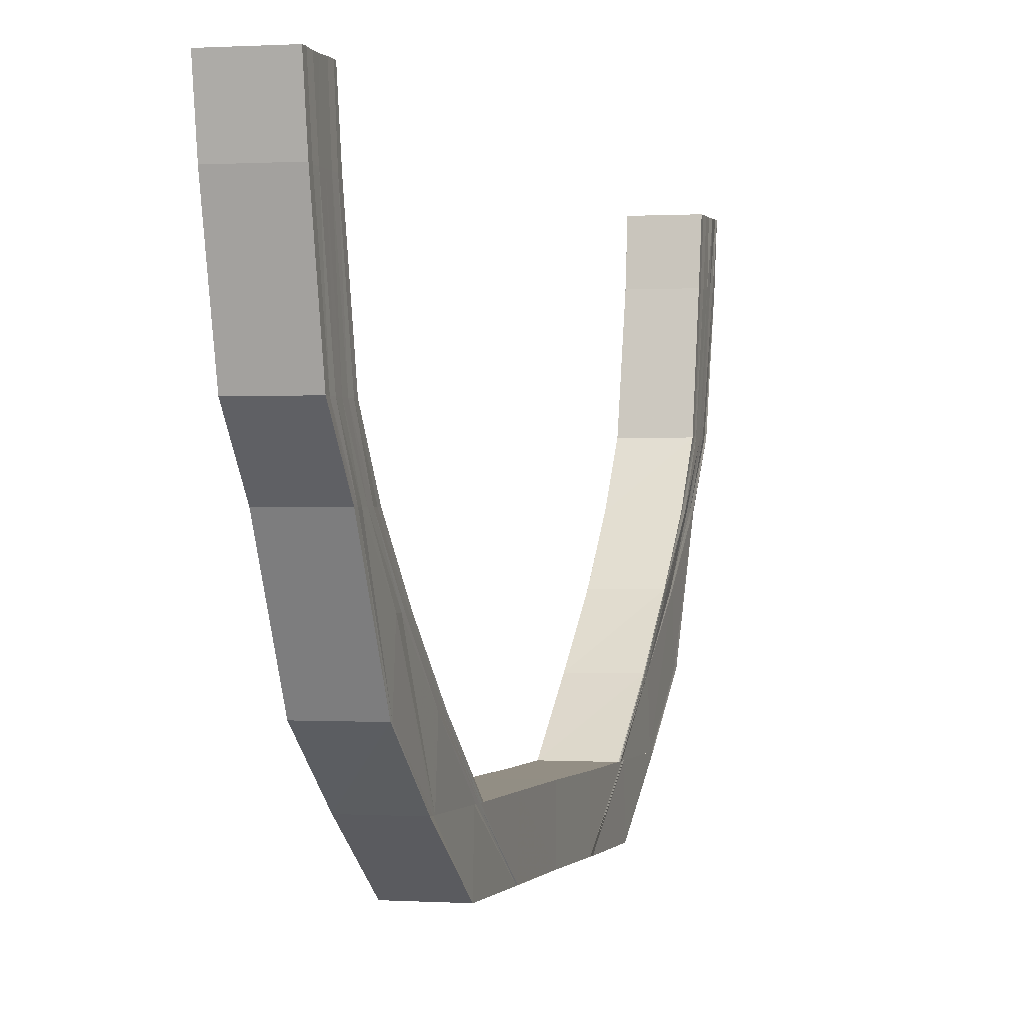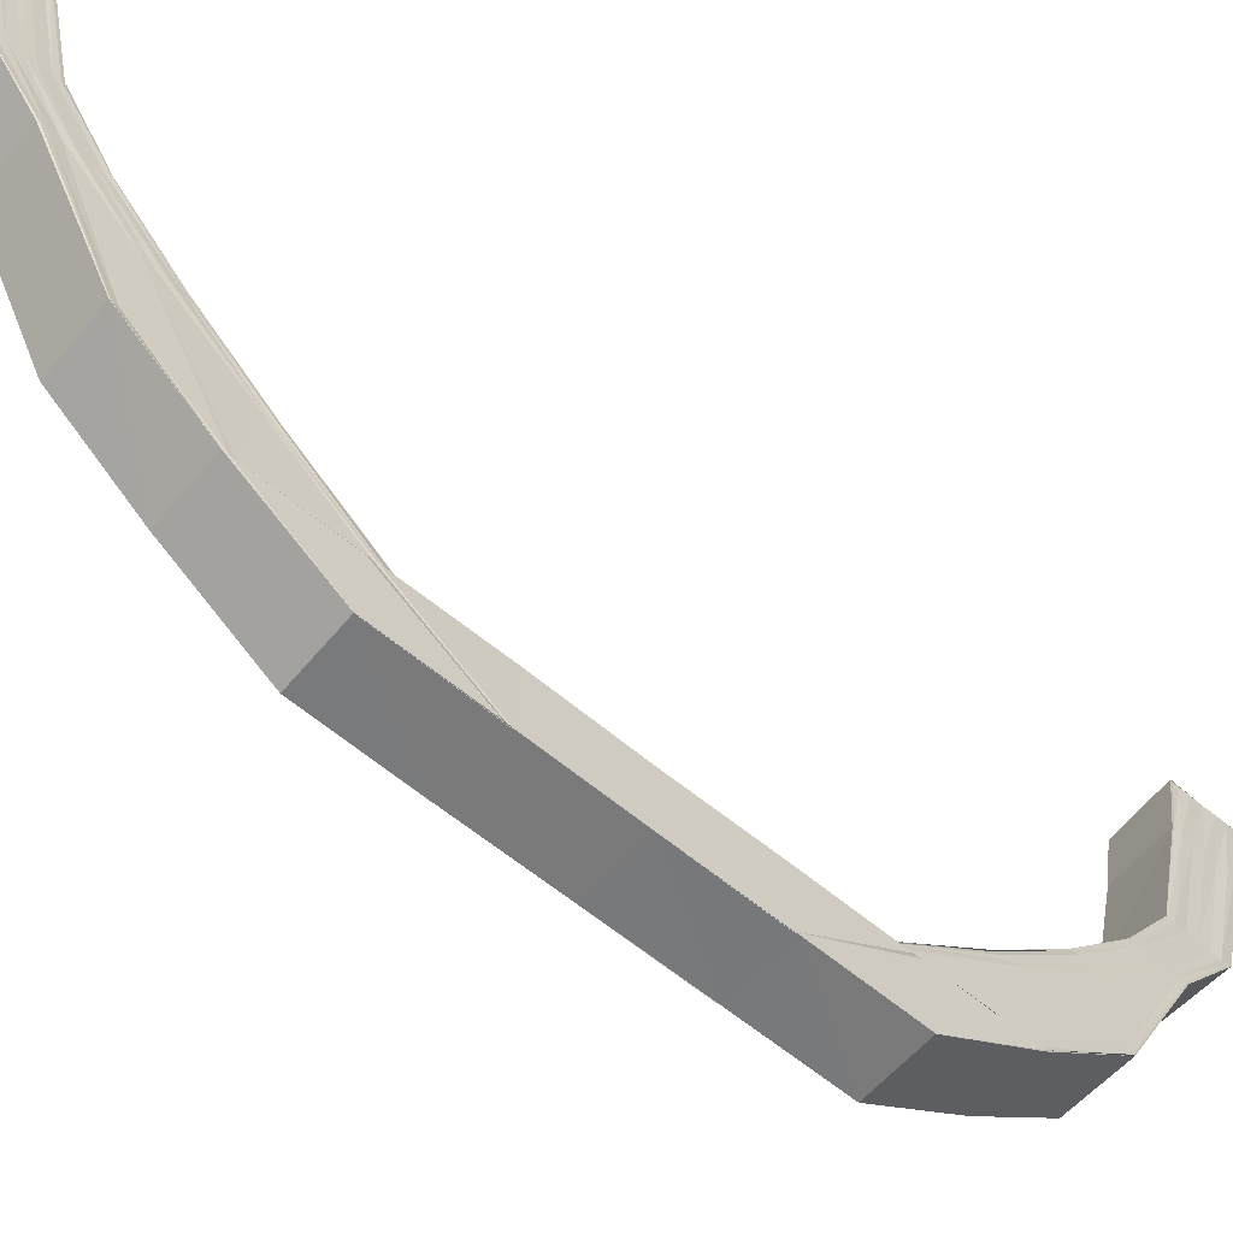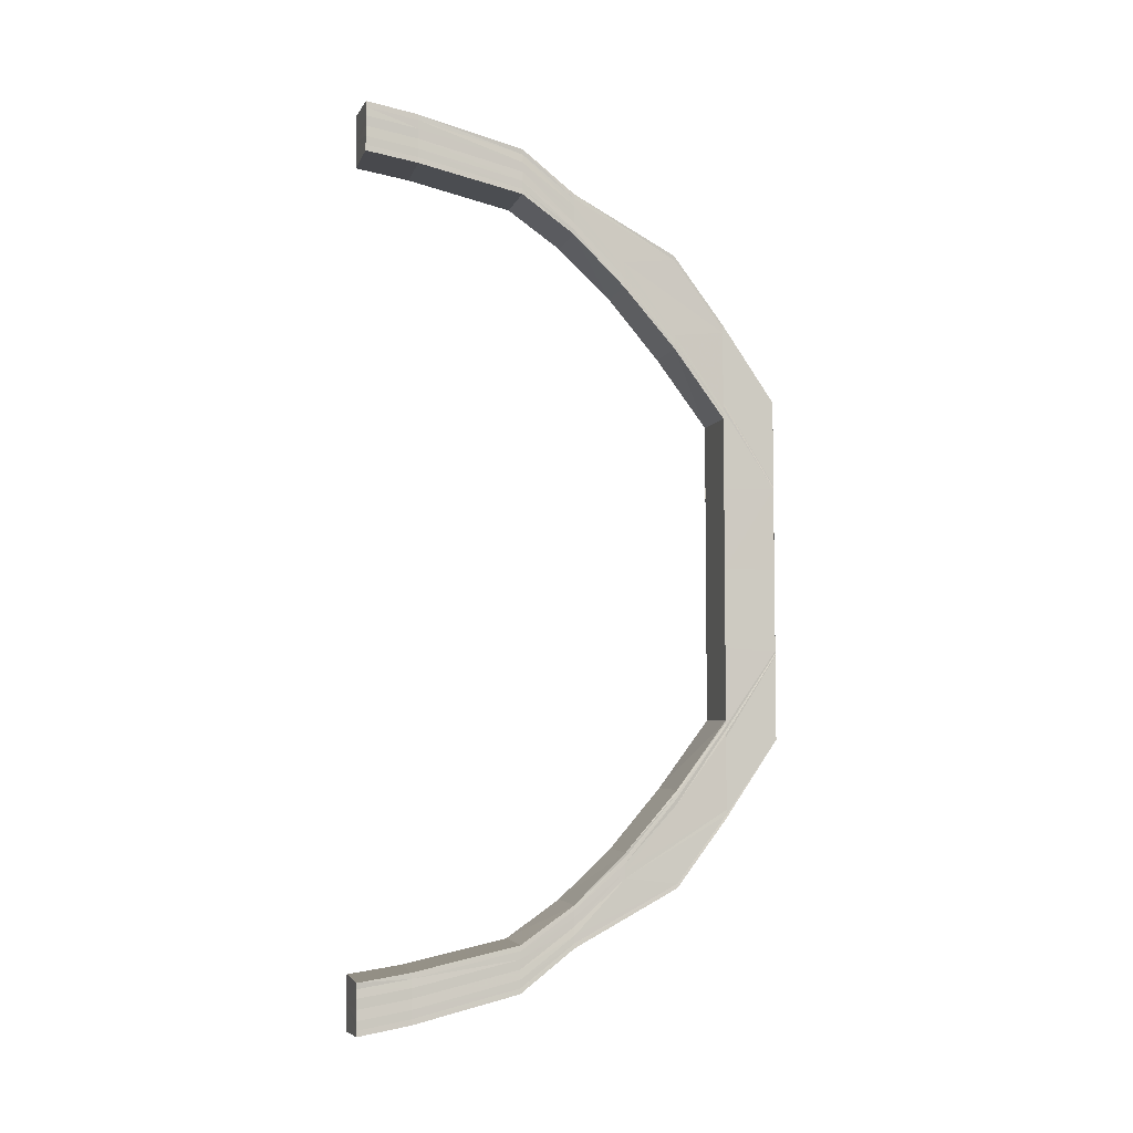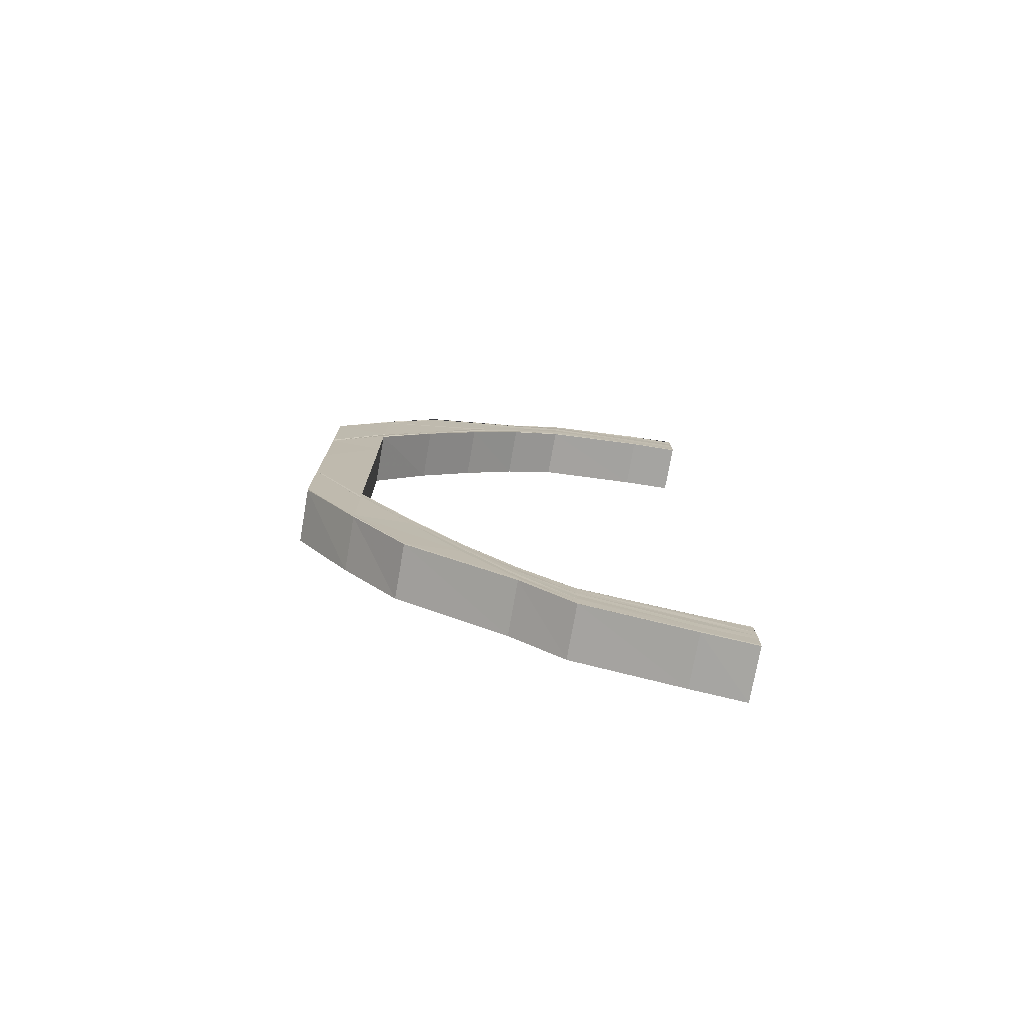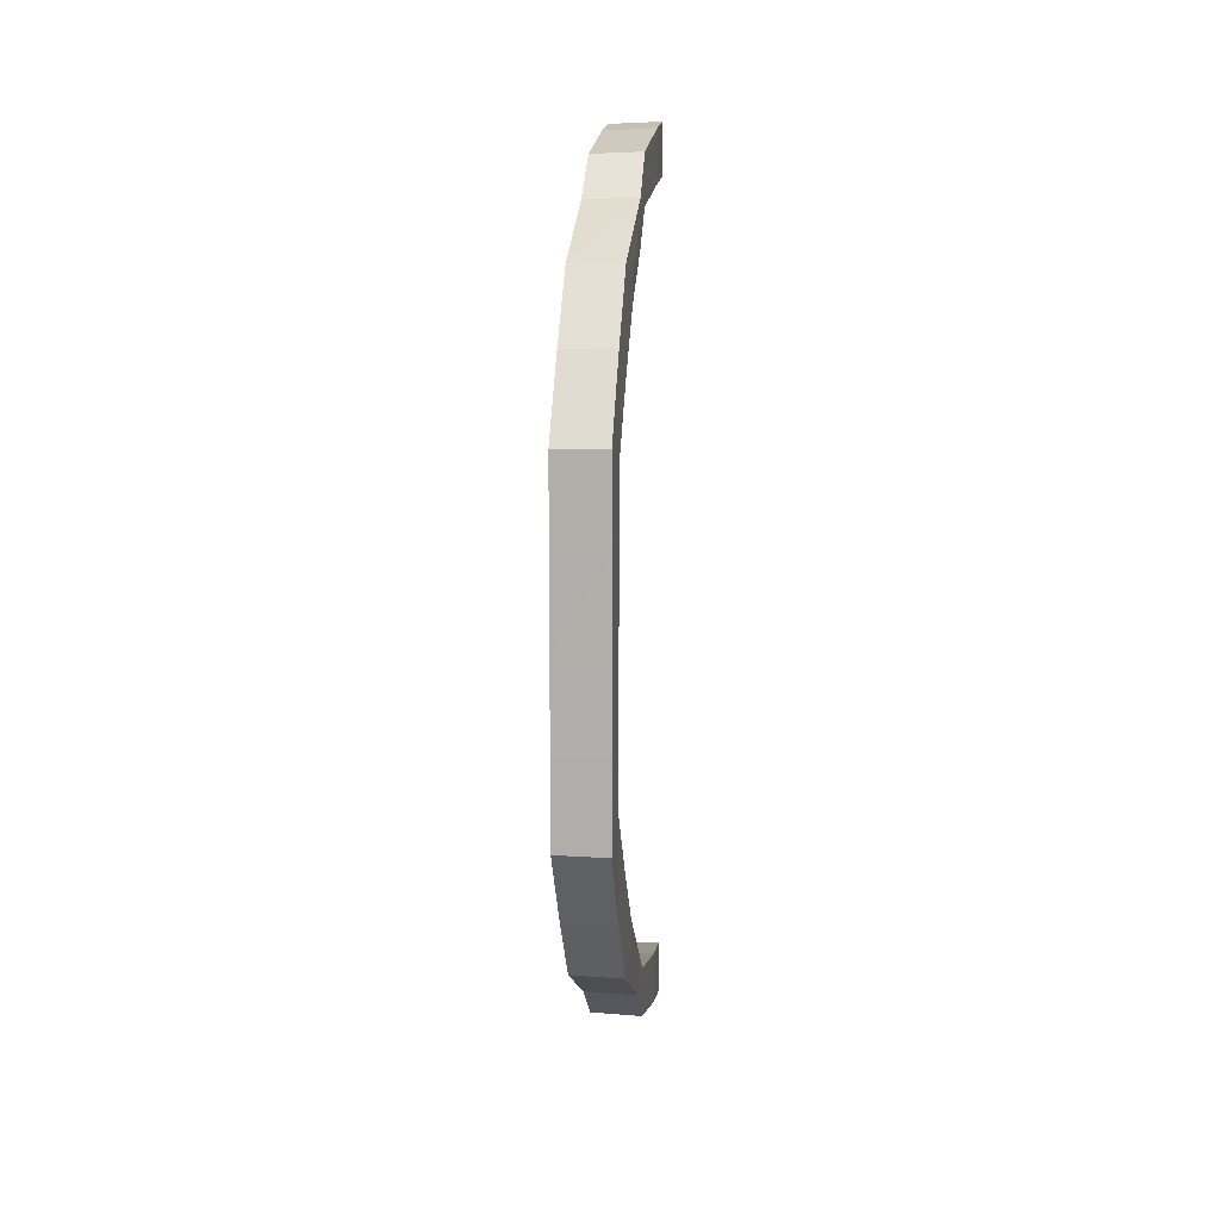
<metadata>
{"format":"obj","ext":"obj","renderer":"f3d","projection":"perspective","resolution":1024,"background":"white","views":[{"elev":-0.2,"azim":-164.2,"up":"+Y"},{"elev":-58.1,"azim":48.8,"up":"+Y"},{"elev":-5.7,"azim":-106.2,"up":"+Z"},{"elev":-76.6,"azim":80.0,"up":"+Z"},{"elev":10.5,"azim":6.6,"up":"+Z"}]}
</metadata>
<code>
o 18462
v 2212 1871 7.714
v 2212 1871 7.716
v 2212 1871 7.715
v 2212 1871 7.721
v 2212 1871 7.716
v 2212 1871 7.729
v 2212 1871 7.721
v 2212 1871 7.739
v 2212 1871 7.729
v 2212 1871 7.752
v 2212 1871 7.739
v 2212 1871 7.767
v 2212 1871 7.752
v 2212 1871 7.717
v 2212 1871 7.716
v 2212 1871 7.722
v 2212 1871 7.73
v 2212 1871 7.716
v 2212 1871 7.717
v 2212 1871 7.715
v 2212 1871 7.716
v 2212 1871 7.721
v 2212 1871 7.729
v 2212 1871 7.739
v 2212 1871 7.719
v 2212 1871 7.717
v 2212 1871 7.719
v 2212 1871 7.724
v 2212 1871 7.721
v 2212 1871 7.719
v 2212 1871 7.721
v 2212 1871 7.725
v 2212 1871 7.731
v 2212 1871 7.74
v 2212 1871 7.752
v 2212 1871 7.723
v 2212 1871 7.721
v 2212 1871 7.723
v 2212 1871 7.724
v 2212 1871 7.724
v 2212 1871 7.723
v 2212 1871 7.725
v 2212 1871 7.724
v 2212 1871 7.727
v 2212 1871 7.733
v 2212 1871 7.729
v 2212 1871 7.73
v 2212 1871 7.725
v 2212 1871 7.726
v 2212 1871 7.724
v 2212 1871 7.73
v 2212 1871 7.73
v 2212 1871 7.737
v 2212 1871 7.737
v 2212 1871 7.736
v 2212 1871 7.737
v 2212 1871 7.746
v 2212 1871 7.746
v 2212 1871 7.745
v 2212 1871 7.746
v 2212 1871 7.757
v 2212 1871 7.758
v 2212 1871 7.77
v 2212 1871 7.771
v 2212 1871 7.757
v 2212 1871 7.757
v 2212 1871 7.77
v 2212 1871 7.77
v 2212 1871 7.769
v 2212 1871 7.756
v 2212 1871 7.744
v 2212 1871 7.769
v 2212 1871 7.734
v 2212 1871 7.784
v 2212 1871 7.784
v 2212 1871 7.783
v 2212 1871 7.799
v 2212 1871 7.768
v 2212 1871 7.783
v 2212 1871 7.767
v 2212 1871 7.783
v 2212 1871 7.755
v 2212 1871 7.754
v 2212 1871 7.767
v 2212 1871 7.783
v 2212 1871 7.743
v 2212 1871 7.741
v 2212 1871 7.753
v 2212 1871 7.767
v 2212 1871 7.767
v 2212 1871 7.783
v 2212 1871 7.783
v 2212 1871 7.767
v 2212 1871 7.752
v 2212 1871 7.752
v 2212 1871 7.739
v 2212 1871 7.739
v 2212 1871 7.729
v 2212 1871 7.729
v 2212 1871 7.721
v 2212 1871 7.721
v 2212 1871 7.716
v 2212 1871 7.716
v 2212 1871 7.715
v 2212 1871 7.799
v 2212 1871 7.816
v 2212 1871 7.816
v 2212 1871 7.832
v 2212 1871 7.832
v 2212 1871 7.832
v 2212 1871 7.847
v 2212 1871 7.859
v 2212 1871 7.846
v 2212 1871 7.87
v 2212 1871 7.859
v 2212 1871 7.878
v 2212 1871 7.87
v 2212 1871 7.883
v 2212 1871 7.878
v 2212 1871 7.884
v 2212 1871 7.882
v 2212 1871 7.884
v 2212 1871 7.882
v 2212 1871 7.883
v 2212 1871 7.878
v 2212 1871 7.878
v 2212 1871 7.87
v 2212 1871 7.87
v 2212 1871 7.859
v 2212 1871 7.859
v 2212 1871 7.846
v 2212 1871 7.847
v 2212 1871 7.832
v 2212 1871 7.882
v 2212 1871 7.884
v 2212 1871 7.884
v 2212 1871 7.883
v 2212 1871 7.878
v 2212 1871 7.883
v 2212 1871 7.878
v 2212 1871 7.87
v 2212 1871 7.881
v 2212 1871 7.881
v 2212 1871 7.88
v 2212 1871 7.877
v 2212 1871 7.879
v 2212 1871 7.87
v 2212 1871 7.859
v 2212 1871 7.869
v 2212 1871 7.875
v 2212 1871 7.878
v 2212 1871 7.859
v 2212 1871 7.847
v 2212 1871 7.846
v 2212 1871 7.832
v 2212 1871 7.858
v 2212 1871 7.867
v 2212 1871 7.846
v 2212 1871 7.832
v 2212 1871 7.831
v 2212 1871 7.816
v 2212 1871 7.816
v 2212 1871 7.831
v 2212 1871 7.815
v 2212 1871 7.857
v 2212 1871 7.845
v 2212 1871 7.873
v 2212 1871 7.866
v 2212 1871 7.856
v 2212 1871 7.844
v 2212 1871 7.864
v 2212 1871 7.83
v 2212 1871 7.815
v 2212 1871 7.854
v 2212 1871 7.843
v 2212 1871 7.829
v 2212 1871 7.815
v 2212 1871 7.799
v 2212 1871 7.842
v 2212 1871 7.829
v 2212 1871 7.853
v 2212 1871 7.841
v 2212 1871 7.863
v 2212 1871 7.828
v 2212 1871 7.841
v 2212 1871 7.828
v 2212 1871 7.841
v 2212 1871 7.852
v 2212 1871 7.841
v 2212 1871 7.853
v 2212 1871 7.828
v 2212 1871 7.828
v 2212 1871 7.862
v 2212 1871 7.852
v 2212 1871 7.853
v 2212 1871 7.862
v 2212 1871 7.869
v 2212 1871 7.862
v 2212 1871 7.862
v 2212 1871 7.869
v 2212 1871 7.873
v 2212 1871 7.869
v 2212 1871 7.869
v 2212 1871 7.873
v 2212 1871 7.875
v 2212 1871 7.873
v 2212 1871 7.873
v 2212 1871 7.874
v 2212 1871 7.87
v 2212 1871 7.874
v 2212 1871 7.873
v 2212 1871 7.873
v 2212 1871 7.869
v 2212 1871 7.876
v 2212 1871 7.869
v 2212 1871 7.862
v 2212 1871 7.862
v 2212 1871 7.852
v 2212 1871 7.853
v 2212 1871 7.841
v 2212 1871 7.841
v 2212 1871 7.828
v 2212 1871 7.875
v 2212 1871 7.873
v 2212 1871 7.877
v 2212 1871 7.874
v 2212 1871 7.869
v 2212 1871 7.876
v 2212 1871 7.879
v 2212 1871 7.876
v 2212 1871 7.877
v 2212 1871 7.881
v 2212 1871 7.878
v 2212 1871 7.883
v 2212 1871 7.879
v 2212 1871 7.88
v 2212 1871 7.881
v 2212 1871 7.884
v 2212 1871 7.881
v 2212 1871 7.882
v 2212 1871 7.883
v 2212 1871 7.877
v 2212 1871 7.876
v 2212 1871 7.876
v 2212 1871 7.874
v 2212 1871 7.875
v 2212 1871 7.871
v 2212 1871 7.874
v 2212 1871 7.877
v 2212 1871 7.878
v 2212 1871 7.875
v 2212 1871 7.873
v 2212 1871 7.867
v 2212 1871 7.871
v 2212 1871 7.866
v 2212 1871 7.864
v 2212 1871 7.87
v 2212 1871 7.862
v 2212 1871 7.863
v 2212 1871 7.853
v 2212 1871 7.853
v 2212 1871 7.841
v 2212 1871 7.854
v 2212 1871 7.842
v 2212 1871 7.828
v 2212 1871 7.856
v 2212 1871 7.843
v 2212 1871 7.829
v 2212 1871 7.828
v 2212 1871 7.829
v 2212 1871 7.844
v 2212 1871 7.83
v 2212 1871 7.814
v 2212 1871 7.814
v 2212 1871 7.799
v 2212 1871 7.845
v 2212 1871 7.857
v 2212 1871 7.858
v 2212 1871 7.869
v 2212 1871 7.846
v 2212 1871 7.87
v 2212 1871 7.859
v 2212 1871 7.846
v 2212 1871 7.832
v 2212 1871 7.831
v 2212 1871 7.816
v 2212 1871 7.815
v 2212 1871 7.831
v 2212 1871 7.815
v 2212 1871 7.815
v 2212 1871 7.785
v 2212 1871 7.785
v 2212 1871 7.771
v 2212 1871 7.784
v 2212 1871 7.784
v 2212 1871 7.769
v 2212 1871 7.768
v 2212 1871 7.783
v 2212 1871 7.767
v 2212 1871 7.783
v 2212 1871 7.767
v 2212 1871 7.752
v 2212 1871 7.767
v 2212 1871 7.752
v 2212 1871 7.739
v 2212 1871 7.739
v 2212 1871 7.729
v 2212 1871 7.753
v 2212 1871 7.74
v 2212 1871 7.754
v 2212 1871 7.729
v 2212 1871 7.721
v 2212 1871 7.73
v 2212 1871 7.741
v 2212 1871 7.755
v 2212 1871 7.769
v 2212 1871 7.721
v 2212 1871 7.716
v 2212 1871 7.756
v 2212 1871 7.77
v 2212 1871 7.743
v 2212 1871 7.757
v 2212 1871 7.77
v 2212 1871 7.744
v 2212 1871 7.731
v 2212 1871 7.733
v 2212 1871 7.757
v 2212 1871 7.745
v 2212 1871 7.734
v 2212 1871 7.758
v 2212 1871 7.771
v 2212 1871 7.746
v 2212 1871 7.746
v 2212 1871 7.758
v 2212 1871 7.757
v 2212 1871 7.77
v 2212 1871 7.746
v 2212 1871 7.746
v 2212 1871 7.737
v 2212 1871 7.737
v 2212 1871 7.73
v 2212 1871 7.73
v 2212 1871 7.725
v 2212 1871 7.726
v 2212 1871 7.724
v 2212 1871 7.724
v 2212 1871 7.737
v 2212 1871 7.737
v 2212 1871 7.73
v 2212 1871 7.73
v 2212 1871 7.736
v 2212 1871 7.729
v 2212 1871 7.727
v 2212 1871 7.725
v 2212 1871 7.723
v 2212 1871 7.724
v 2212 1871 7.721
v 2212 1871 7.721
v 2212 1871 7.723
v 2212 1871 7.719
v 2212 1871 7.725
v 2212 1871 7.724
v 2212 1871 7.726
v 2212 1871 7.724
v 2212 1871 7.724
v 2212 1871 7.723
v 2212 1871 7.721
v 2212 1871 7.719
v 2212 1871 7.717
v 2212 1871 7.716
v 2212 1871 7.715
v 2212 1871 7.714
v 2212 1871 7.717
v 2212 1871 7.719
v 2212 1871 7.716
v 2212 1871 7.717
v 2212 1871 7.715
v 2212 1871 7.724
v 2212 1871 7.722
v 2212 1871 7.716
v 2212 1871 7.714
v 2212 1871 7.714
f 1 2 3
f 2 4 5
f 4 6 7
f 6 8 9
f 8 10 11
f 10 12 13
f 5 14 15
f 7 16 14
f 9 17 16
f 18 14 19
f 20 21 18
f 21 22 14
f 22 23 16
f 23 24 17
f 14 16 25
f 14 25 26
f 19 25 27
f 16 28 25
f 16 17 28
f 25 28 29
f 25 29 30
f 27 29 31
f 28 32 29
f 17 33 28
f 28 33 32
f 17 34 33
f 11 34 17
f 24 35 34
f 29 32 36
f 29 36 37
f 31 36 38
f 38 39 40
f 36 39 41
f 39 42 43
f 32 44 36
f 36 44 39
f 32 45 44
f 33 45 32
f 44 46 39
f 46 47 42
f 39 46 48
f 48 49 50
f 51 52 49
f 53 54 52
f 46 55 51
f 55 56 47
f 57 58 54
f 55 59 53
f 59 60 56
f 61 62 58
f 63 64 62
f 59 65 57
f 65 66 60
f 65 67 61
f 67 68 66
f 69 67 65
f 70 65 59
f 70 69 65
f 71 70 59
f 71 59 55
f 72 69 70
f 73 71 55
f 73 55 46
f 44 73 46
f 45 73 44
f 72 74 69
f 74 75 69
f 76 74 72
f 74 77 75
f 78 76 72
f 79 76 78
f 80 79 78
f 81 79 80
f 78 72 82
f 82 72 70
f 83 78 82
f 82 70 71
f 84 85 80
f 86 82 71
f 83 82 86
f 86 71 73
f 45 86 73
f 87 83 86
f 87 86 45
f 33 87 45
f 34 87 33
f 88 83 87
f 34 88 87
f 13 88 34
f 35 84 88
f 89 80 88
f 90 91 89
f 91 92 93
f 90 93 94
f 95 94 96
f 97 96 98
f 99 98 100
f 101 100 102
f 103 102 104
f 91 105 81
f 105 77 81
f 105 106 77
f 106 107 77
f 106 108 107
f 108 109 107
f 110 111 109
f 111 112 113
f 112 114 115
f 114 116 117
f 116 118 119
f 118 120 121
f 120 122 123
f 124 123 125
f 126 125 127
f 128 127 129
f 130 129 131
f 132 131 133
f 134 135 124
f 135 136 137
f 134 137 138
f 139 135 134
f 140 134 126
f 140 138 141
f 142 139 134
f 142 134 140
f 143 139 142
f 144 143 142
f 145 142 140
f 144 142 145
f 146 143 144
f 145 140 147
f 147 140 128
f 147 141 148
f 149 145 147
f 150 144 145
f 150 145 149
f 151 144 150
f 151 146 144
f 149 147 152
f 152 147 130
f 152 148 153
f 154 153 155
f 154 152 132
f 156 149 152
f 156 152 154
f 157 149 156
f 157 150 149
f 158 156 154
f 158 154 159
f 159 154 108
f 160 158 159
f 160 159 161
f 162 160 161
f 163 160 162
f 164 163 162
f 165 156 158
f 165 157 156
f 166 165 158
f 167 150 157
f 167 151 150
f 168 157 165
f 168 167 157
f 169 165 166
f 169 168 165
f 170 169 166
f 170 166 163
f 171 168 169
f 172 170 163
f 172 163 164
f 173 172 164
f 174 169 170
f 174 171 169
f 175 170 172
f 175 174 170
f 176 172 173
f 176 175 172
f 177 176 173
f 177 173 105
f 178 177 105
f 179 175 176
f 180 179 176
f 181 174 175
f 179 181 175
f 182 179 180
f 181 183 174
f 183 171 174
f 184 182 180
f 185 182 184
f 186 187 184
f 187 188 182
f 189 190 185
f 191 189 192
f 190 193 194
f 194 195 182
f 188 196 195
f 182 195 179
f 195 181 179
f 193 197 198
f 198 199 195
f 195 199 181
f 196 200 199
f 199 183 181
f 197 201 202
f 202 203 199
f 199 203 183
f 200 204 203
f 201 205 206
f 206 207 203
f 204 208 207
f 203 209 183
f 203 207 209
f 183 209 171
f 205 208 146
f 205 210 211
f 212 211 213
f 214 205 146
f 215 213 216
f 217 216 218
f 219 218 220
f 221 220 222
f 214 223 224
f 225 214 146
f 225 214 226
f 226 224 227
f 226 228 212
f 229 225 146
f 229 225 230
f 230 231 226
f 232 229 146
f 232 229 233
f 234 232 146
f 233 235 230
f 234 232 236
f 236 237 233
f 238 234 146
f 120 238 146
f 238 234 239
f 240 238 239
f 239 241 236
f 242 146 151
f 243 242 151
f 244 242 243
f 243 151 167
f 245 244 243
f 246 244 245
f 247 243 167
f 245 243 247
f 247 167 168
f 171 247 168
f 209 247 171
f 209 245 247
f 207 245 209
f 207 246 245
f 248 246 207
f 121 239 249
f 250 240 249
f 249 239 251
f 239 236 251
f 251 236 252
f 236 233 252
f 249 251 253
f 252 233 254
f 233 230 254
f 251 252 255
f 253 251 255
f 252 254 256
f 255 252 256
f 254 230 257
f 230 226 257
f 257 226 215
f 257 227 258
f 254 257 259
f 256 254 259
f 259 257 217
f 259 258 260
f 256 259 261
f 261 259 219
f 261 260 262
f 263 256 261
f 255 256 263
f 263 261 264
f 264 262 265
f 264 261 221
f 266 255 263
f 253 255 266
f 267 263 264
f 266 263 267
f 267 264 268
f 268 264 269
f 270 267 268
f 271 267 270
f 271 266 267
f 272 271 270
f 269 192 273
f 274 269 273
f 274 273 178
f 275 274 178
f 276 271 272
f 277 266 271
f 276 277 271
f 277 253 266
f 278 277 276
f 279 253 277
f 278 279 277
f 279 249 253
f 119 249 279
f 117 279 278
f 280 278 276
f 115 278 280
f 281 250 279
f 282 281 278
f 283 282 280
f 284 283 285
f 109 285 286
f 286 285 287
f 285 288 287
f 287 288 289
f 288 272 289
f 289 272 290
f 289 290 275
f 77 289 275
f 77 275 75
f 275 178 291
f 292 275 291
f 292 291 293
f 63 292 293
f 178 105 294
f 295 178 294
f 295 294 296
f 296 294 297
f 294 298 297
f 297 298 299
f 298 300 299
f 299 300 301
f 299 301 302
f 302 301 95
f 301 303 304
f 302 304 305
f 306 305 307
f 306 302 97
f 308 302 306
f 309 308 306
f 310 308 309
f 309 306 311
f 311 306 99
f 311 307 312
f 313 309 311
f 314 310 309
f 314 309 313
f 315 310 314
f 315 296 310
f 316 296 315
f 313 311 317
f 317 311 101
f 317 312 318
f 319 316 315
f 320 316 319
f 319 315 321
f 321 315 314
f 322 320 319
f 323 320 322
f 324 319 321
f 322 319 324
f 321 314 325
f 325 314 313
f 324 321 326
f 326 321 325
f 327 323 322
f 293 323 327
f 328 322 324
f 327 322 328
f 329 324 326
f 328 324 329
f 330 331 327
f 332 327 328
f 333 330 332
f 334 327 332
f 335 336 334
f 337 335 338
f 339 337 340
f 341 339 342
f 343 341 344
f 345 343 346
f 338 332 347
f 348 333 347
f 340 347 349
f 350 348 349
f 347 332 351
f 332 328 351
f 351 328 329
f 347 351 352
f 349 347 352
f 351 329 353
f 352 351 353
f 353 329 354
f 329 326 354
f 352 353 355
f 349 352 356
f 356 352 355
f 355 353 357
f 353 354 357
f 356 355 358
f 359 356 358
f 358 355 360
f 355 357 360
f 361 356 359
f 361 349 356
f 342 349 361
f 362 361 359
f 344 361 362
f 363 350 361
f 364 363 362
f 365 364 360
f 366 365 360
f 367 366 360
f 368 367 360
f 369 368 360
f 370 369 360
f 371 370 360
f 372 371 360
f 360 357 373
f 357 374 373
f 373 374 375
f 357 354 374
f 374 376 375
f 375 376 377
f 354 378 374
f 374 378 376
f 354 326 378
f 326 325 378
f 378 325 379
f 378 379 376
f 325 313 379
f 379 313 317
f 376 379 380
f 379 317 380
f 376 380 377
f 380 317 103
f 377 380 381
f 380 318 382

</code>
